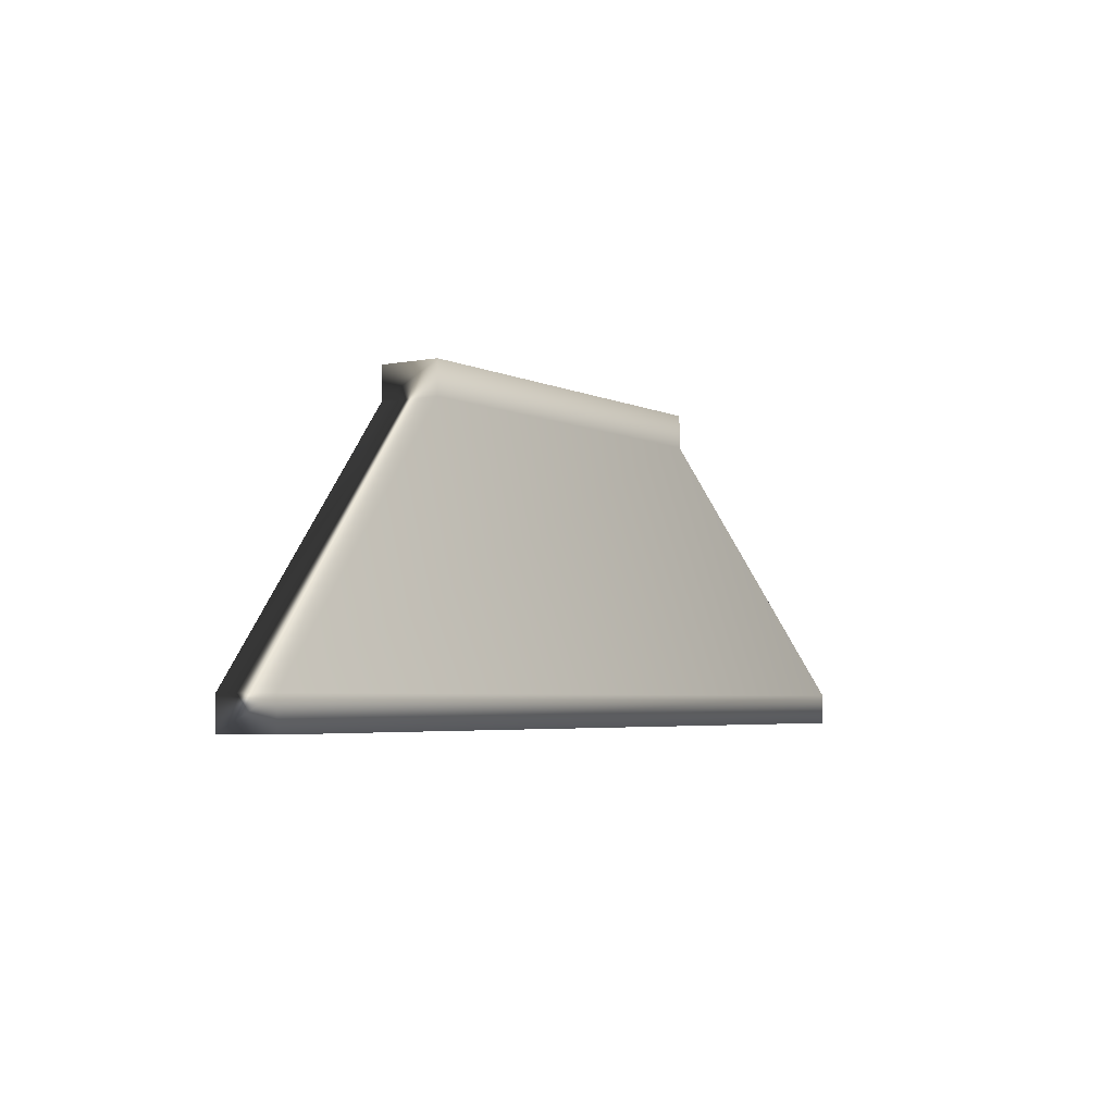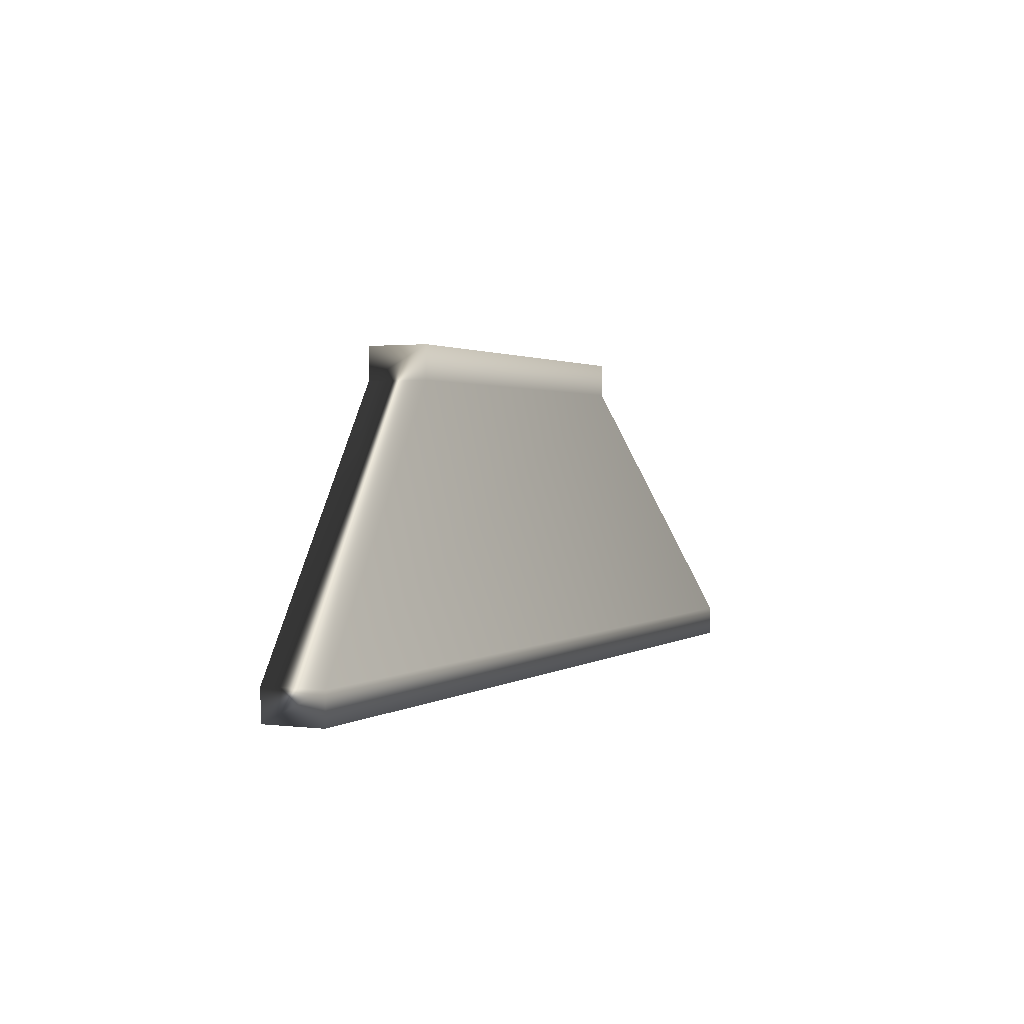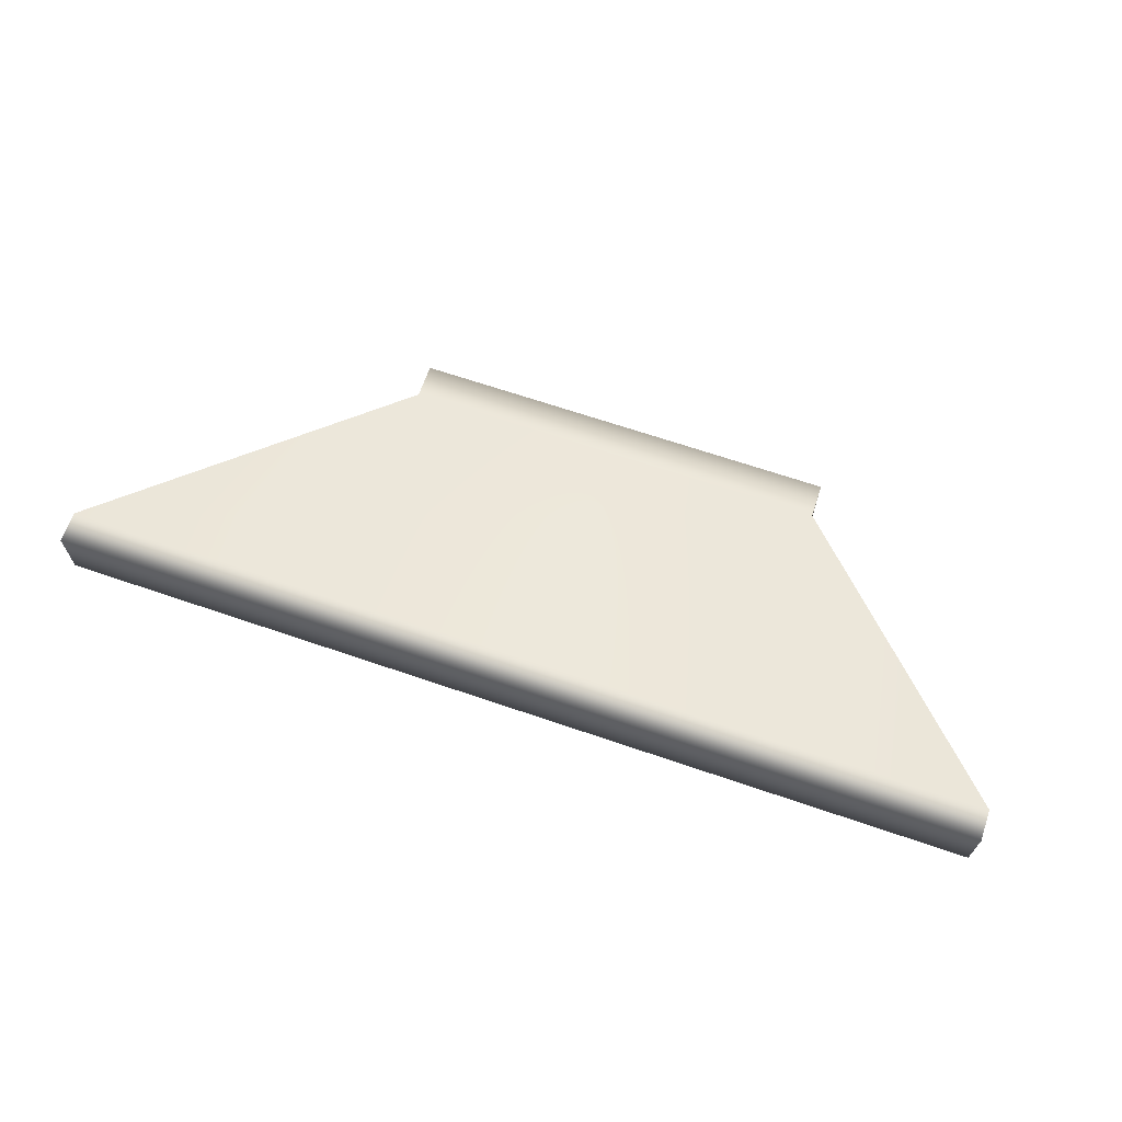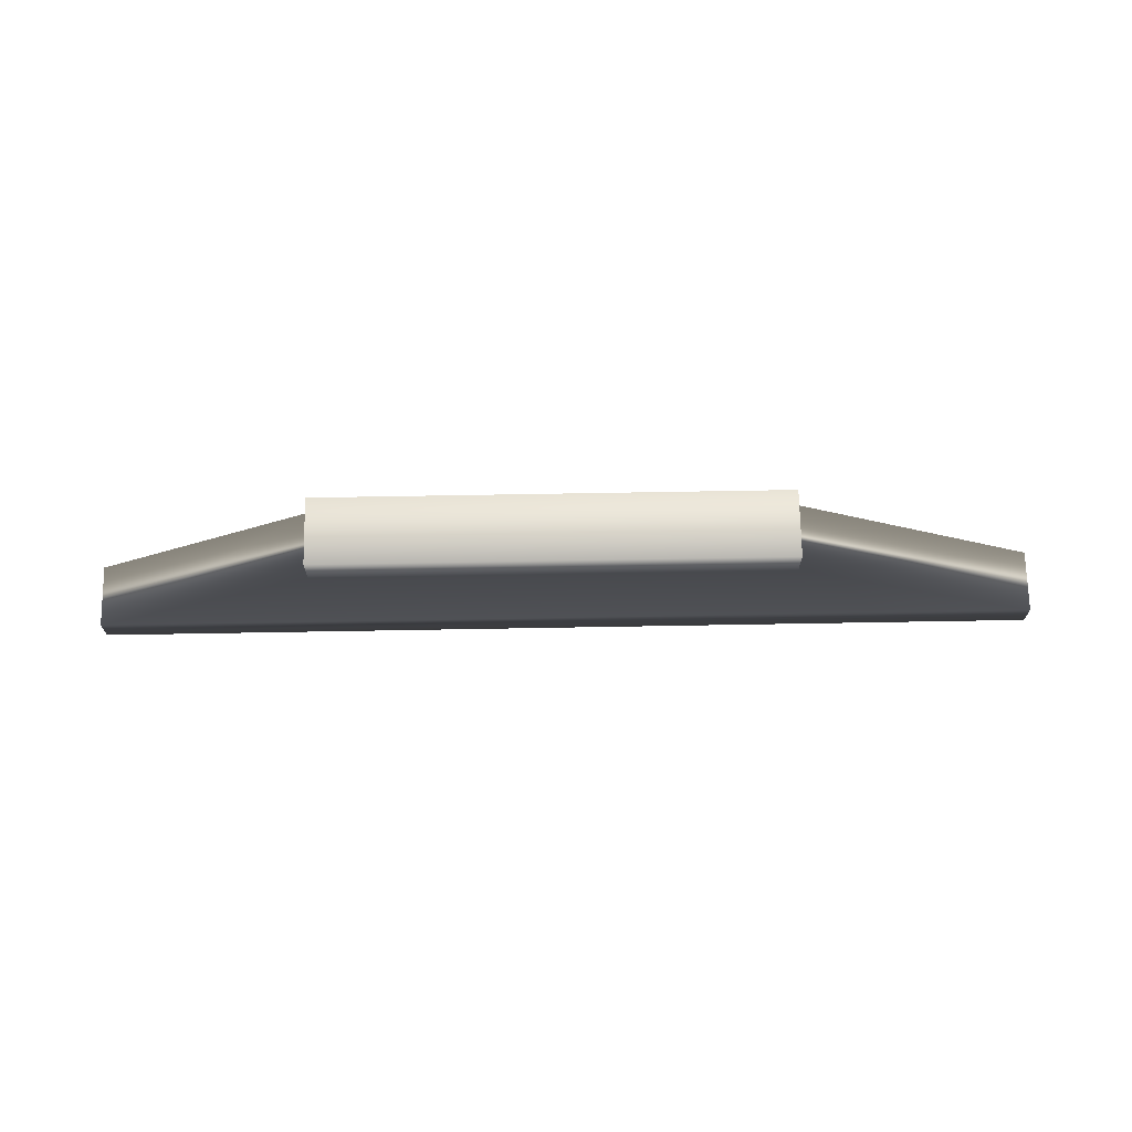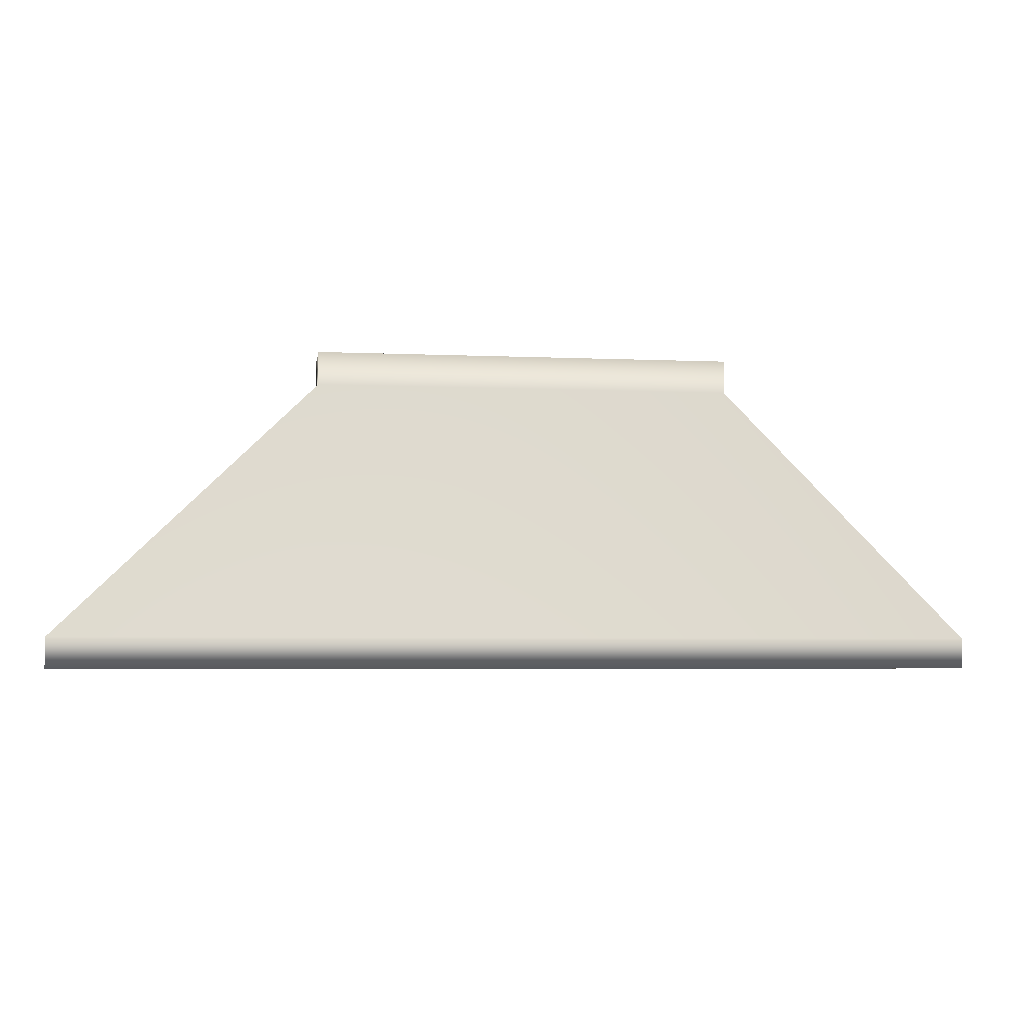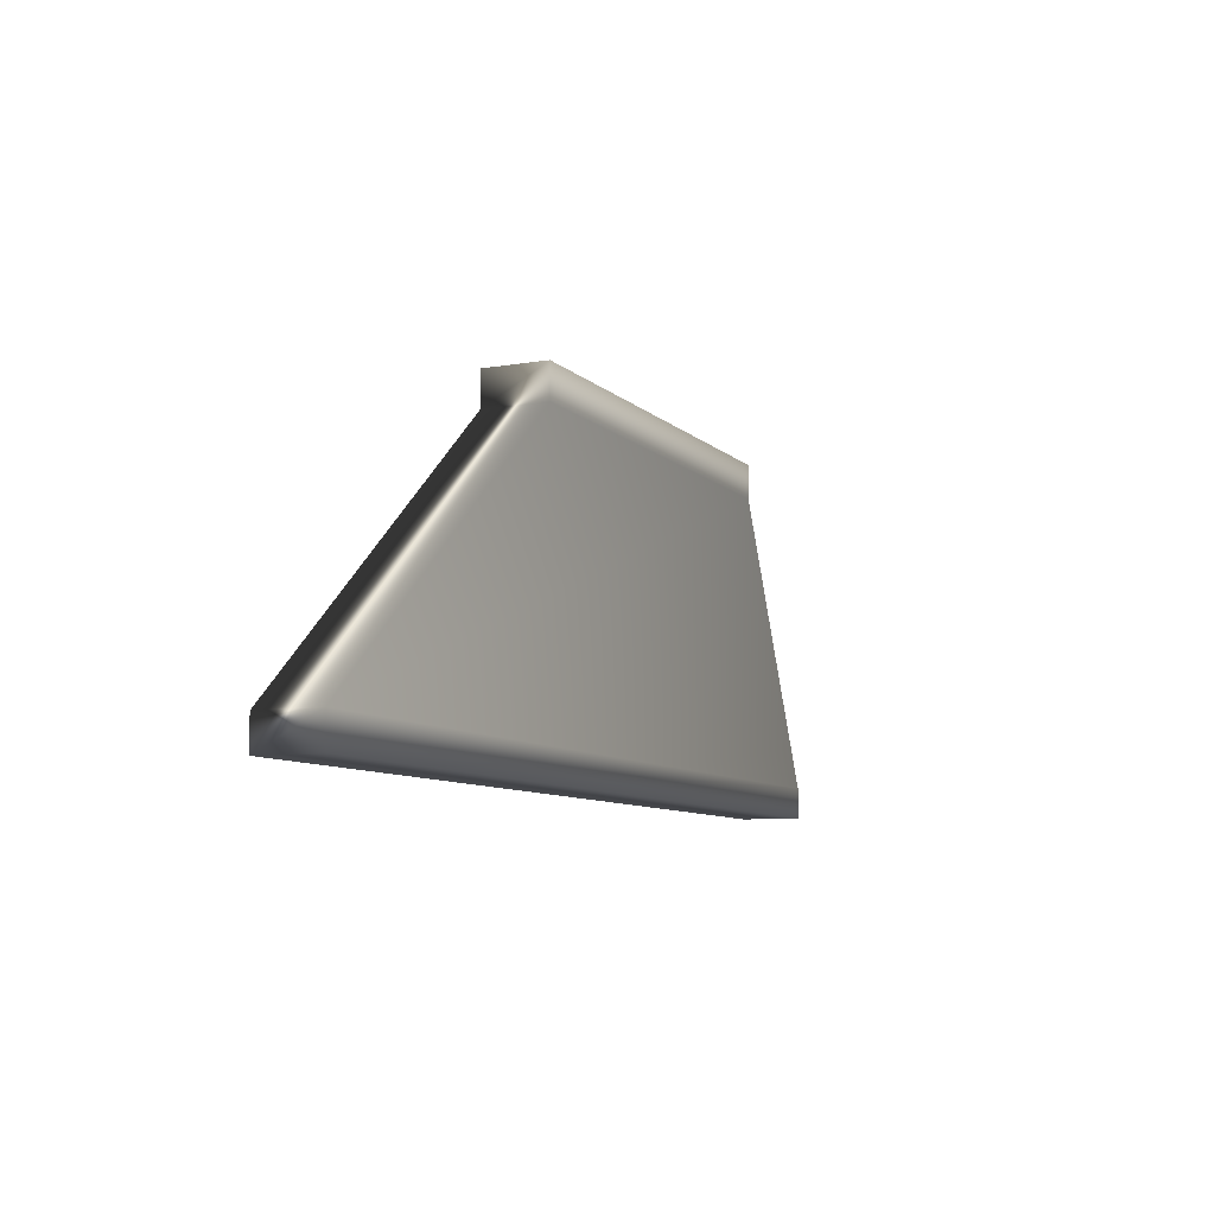
<metadata>
{"format":"obj","ext":"obj","renderer":"f3d","projection":"perspective","resolution":1024,"background":"white","views":[{"elev":-4.1,"azim":123.1,"up":"+Z"},{"elev":1.5,"azim":115.4,"up":"+Z"},{"elev":66.5,"azim":-161.0,"up":"+Y"},{"elev":69.6,"azim":-1.0,"up":"+Z"},{"elev":-4.7,"azim":171.8,"up":"+Z"},{"elev":-8.5,"azim":-65.1,"up":"+Z"}]}
</metadata>
<code>
g ENV_G5_EndRamp_COL
v -8.938 -2.862 5.758
v -8.938 -0.4019 5.758
v 8.08 -0.4019 5.758
v -8.938 -0.4019 4.418
v 8.08 -0.4019 4.418
v 8.08 -2.862 5.758
v 8.08 -2.862 4.418
v -8.938 -2.862 4.418
v 18.55 1.523 -5.912
v -18.45 -0.9184 -5.912
v -18.45 1.523 -5.912
v 18.55 -0.9184 -5.912
v 18.55 1.523 -7.147
v -18.45 1.523 -7.147
v 18.55 -0.9184 -7.147
v -18.45 -0.9184 -7.147
g ENV_G5_EndRamp_COL_0
f 3 2 1
f 1 2 4
f 2 3 5
f 4 2 5
f 6 3 1
f 5 3 7
f 3 6 7
f 6 1 8
f 8 1 4
f 7 6 8
f 5 9 4
f 9 5 7
f 7 8 10
f 8 4 10
f 9 11 4
f 4 11 10
f 12 7 10
f 12 9 7
f 9 13 11
f 11 14 10
f 13 14 11
f 15 13 9
f 12 15 9
f 13 15 14
f 10 16 12
f 14 16 10
f 15 16 14
f 16 15 12

</code>
